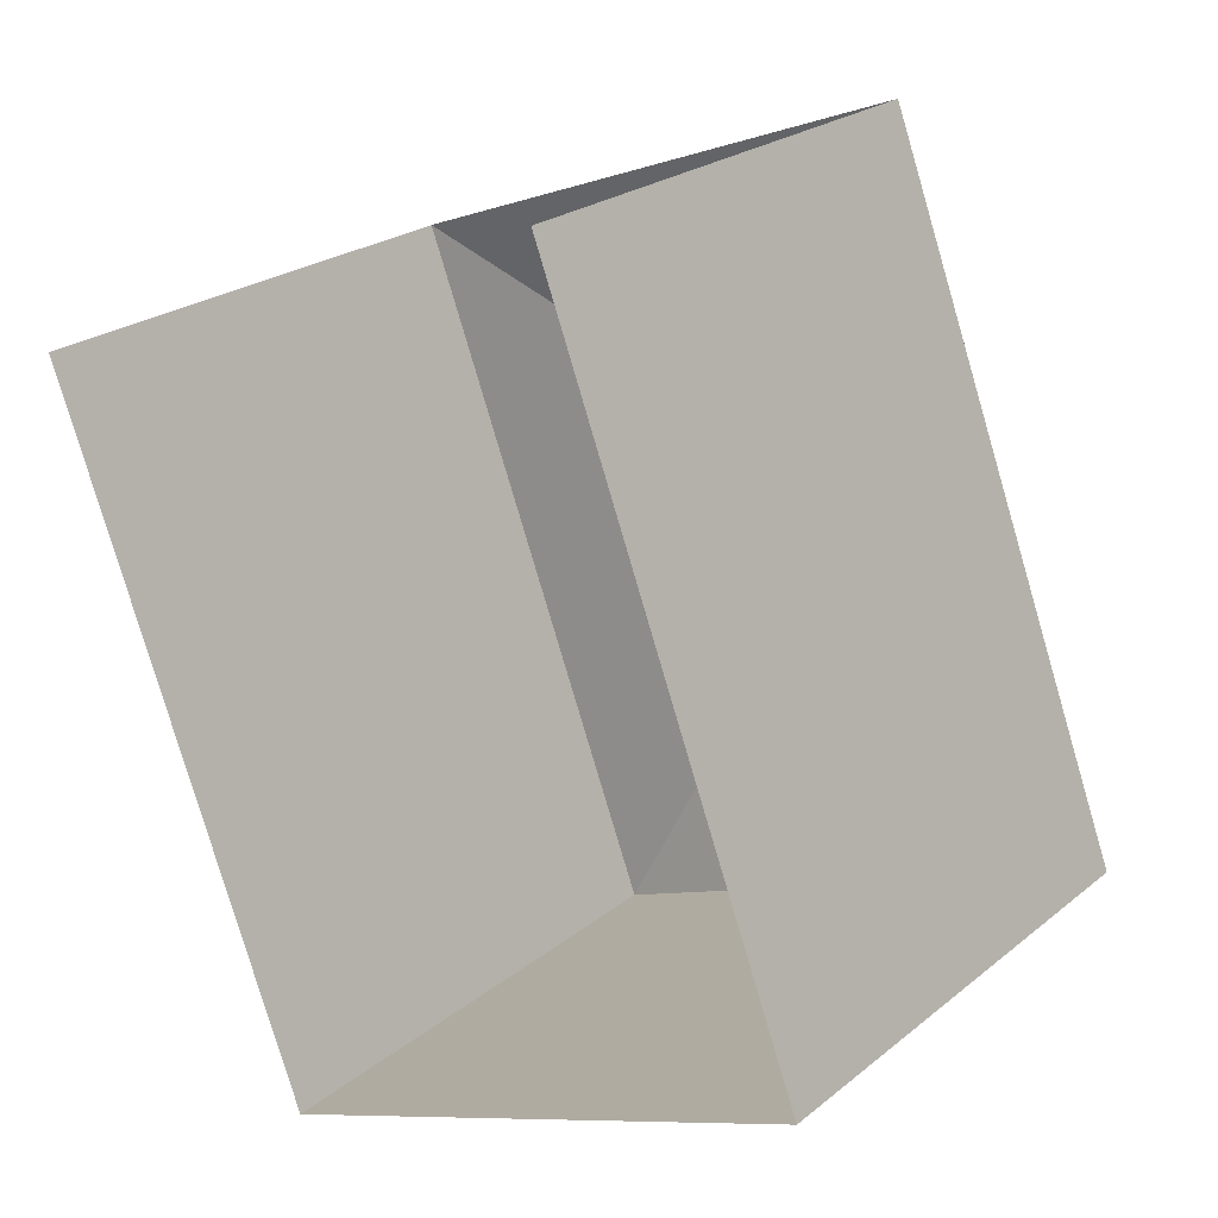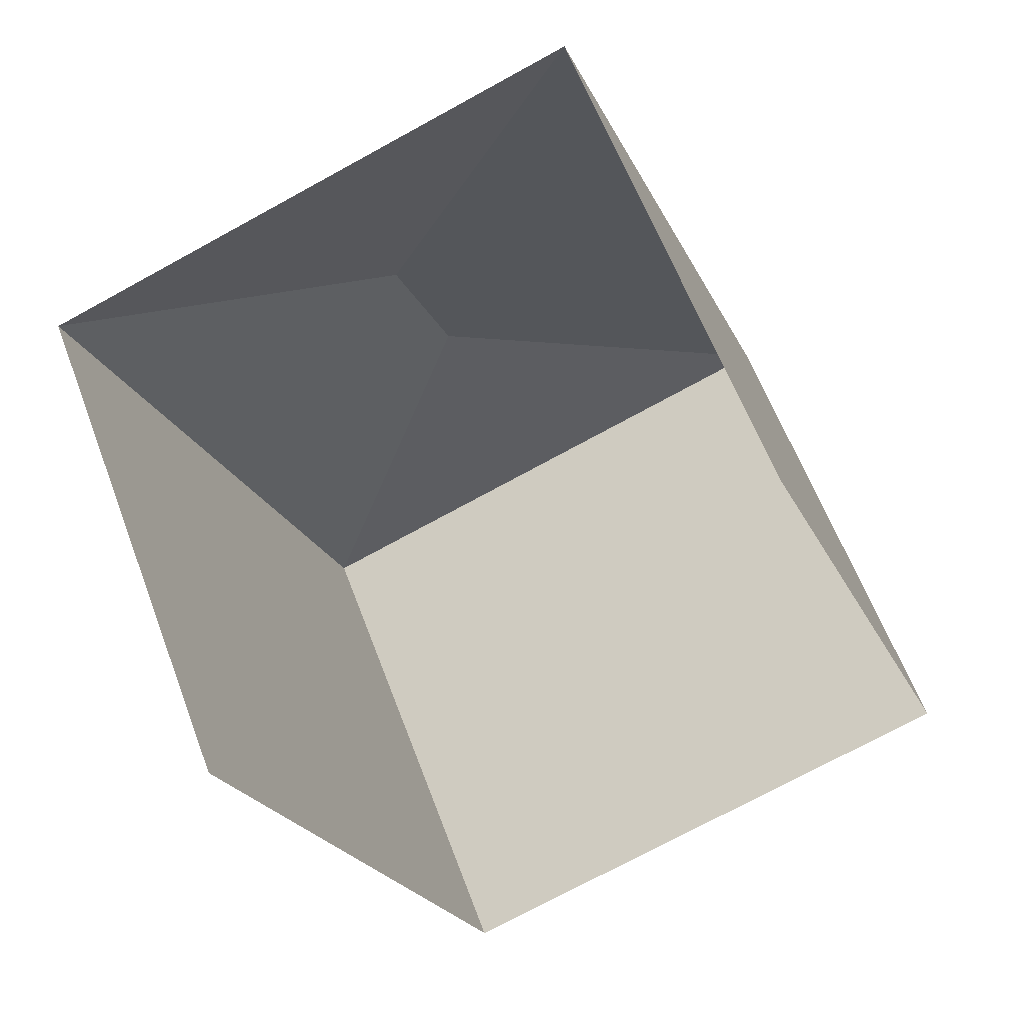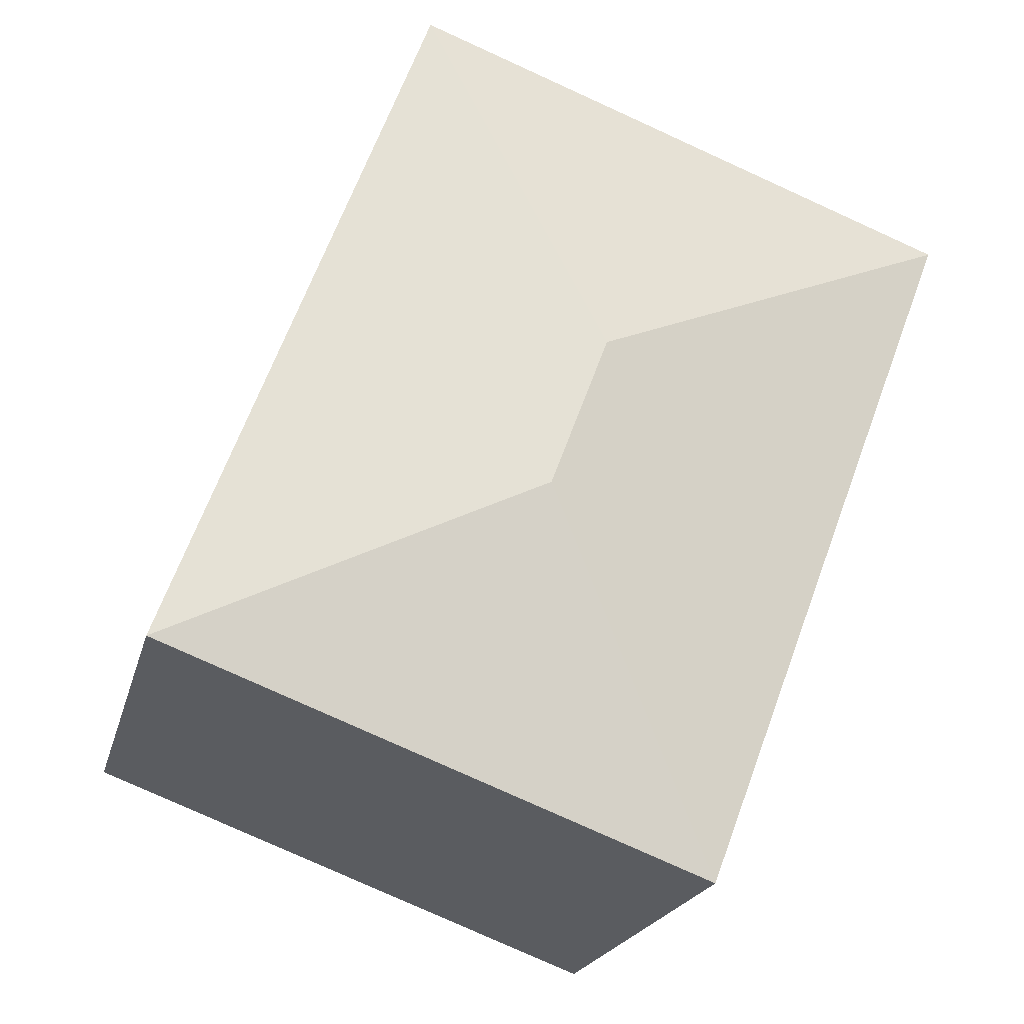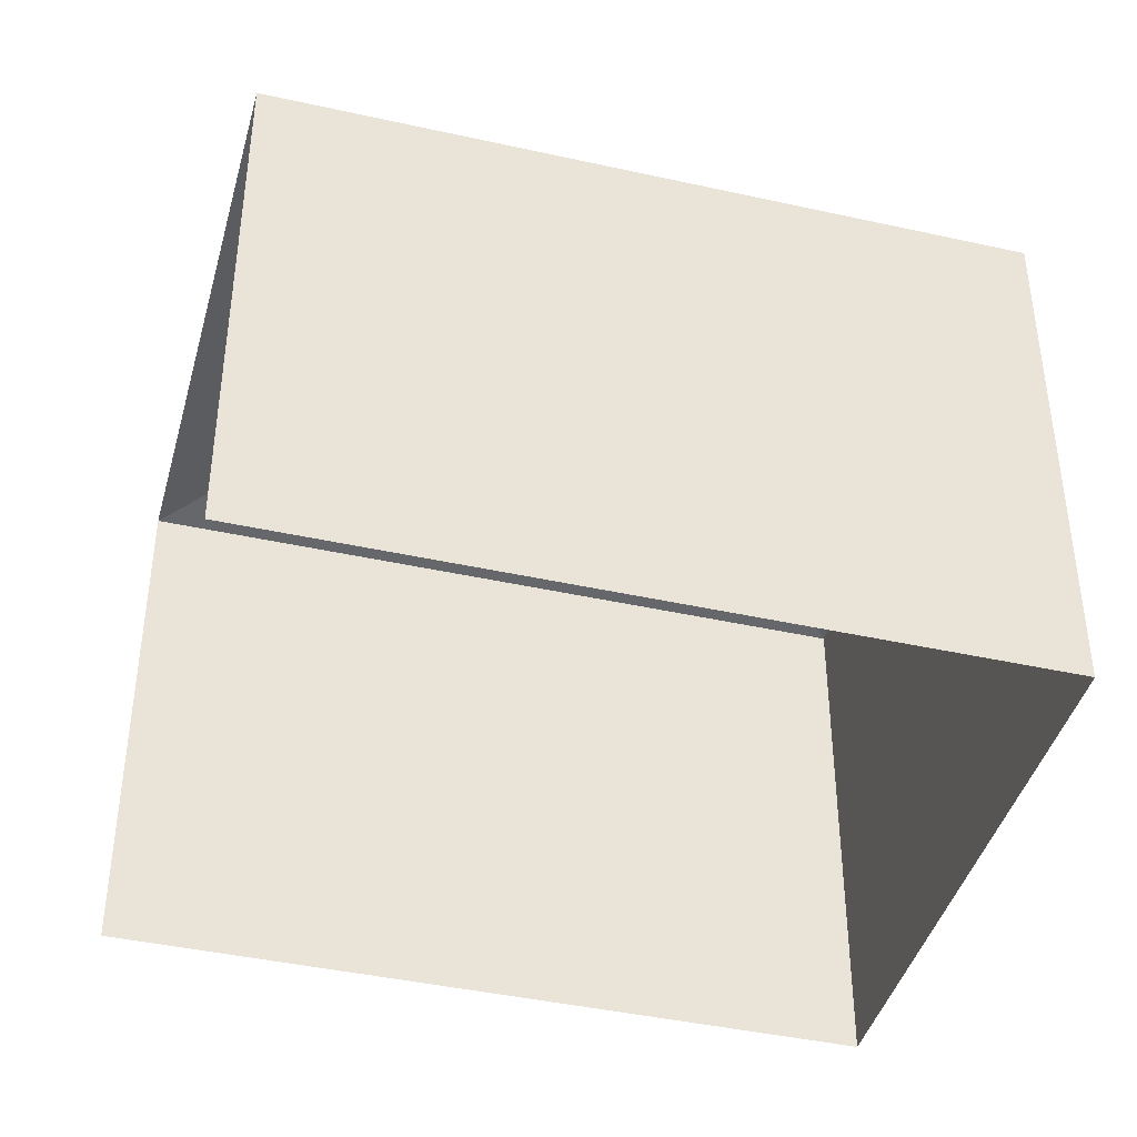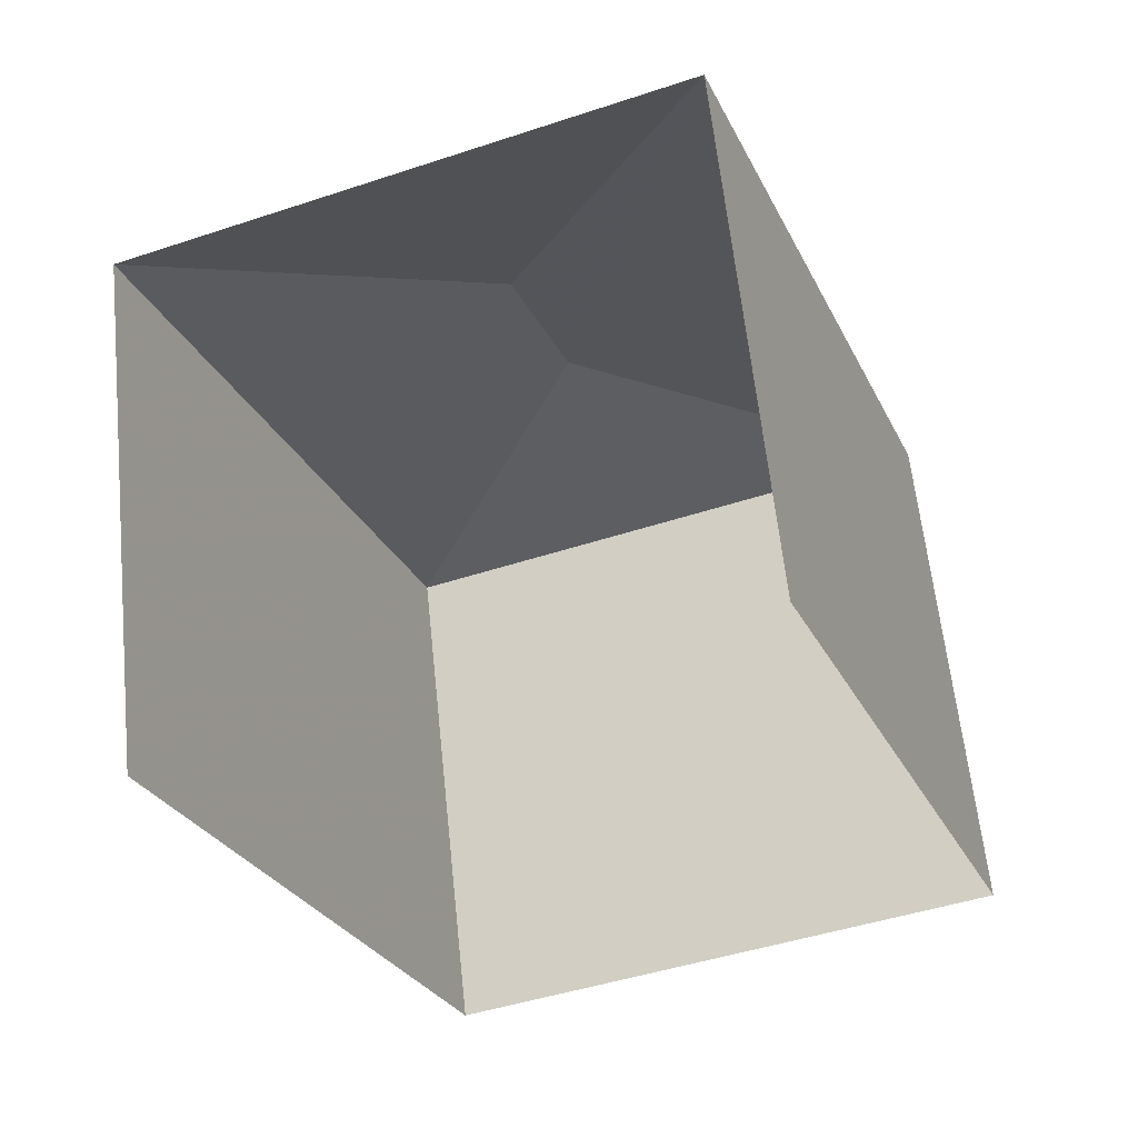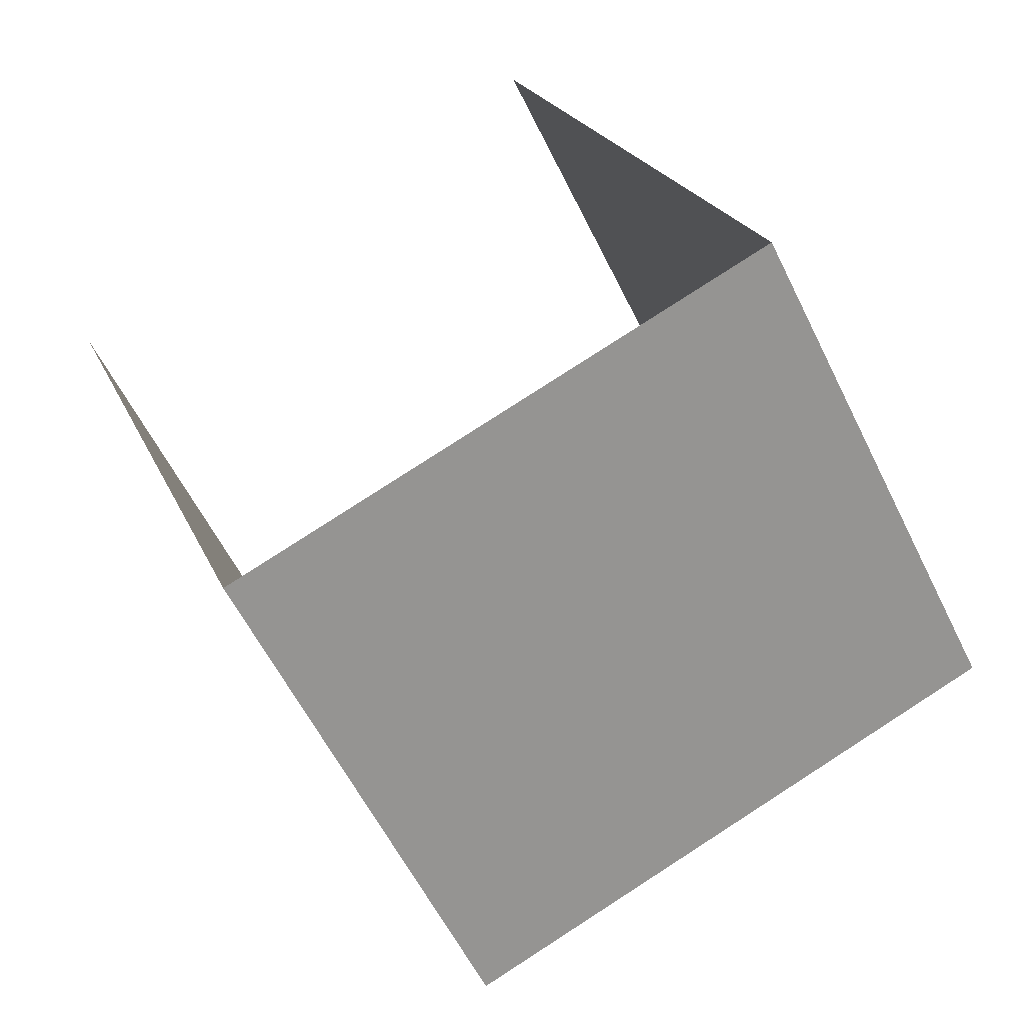
<metadata>
{"format":"obj","ext":"obj","renderer":"f3d","projection":"perspective","resolution":1024,"background":"white","views":[{"elev":23.2,"azim":-143.1,"up":"+Y"},{"elev":60.5,"azim":159.5,"up":"+Y"},{"elev":-20.5,"azim":-13.4,"up":"+Y"},{"elev":-42.0,"azim":-125.6,"up":"+Z"},{"elev":61.5,"azim":174.0,"up":"+Y"},{"elev":-58.4,"azim":-154.0,"up":"+Y"}]}
</metadata>
<code>
v -2.242e+05 -1.279e+05 14.91
v -2.242e+05 -1.279e+05 14.91
v -2.242e+05 -1.279e+05 14.91
v -2.242e+05 -1.279e+05 14.91
v -2.242e+05 -1.279e+05 24.92
v -2.242e+05 -1.279e+05 23.99
v -2.242e+05 -1.279e+05 23.99
v -2.242e+05 -1.279e+05 23.99
v -2.242e+05 -1.279e+05 24.92
v -2.242e+05 -1.279e+05 23.99
f 1 2 3
f 1 4 2
f 10 4 1
f 8 10 1
f 5 6 7
f 8 6 5
f 9 8 5
f 9 10 8
f 7 10 9
f 5 7 9
f 10 2 4
f 10 7 2
f 6 3 2
f 7 6 2
f 6 1 3
f 6 8 1

</code>
